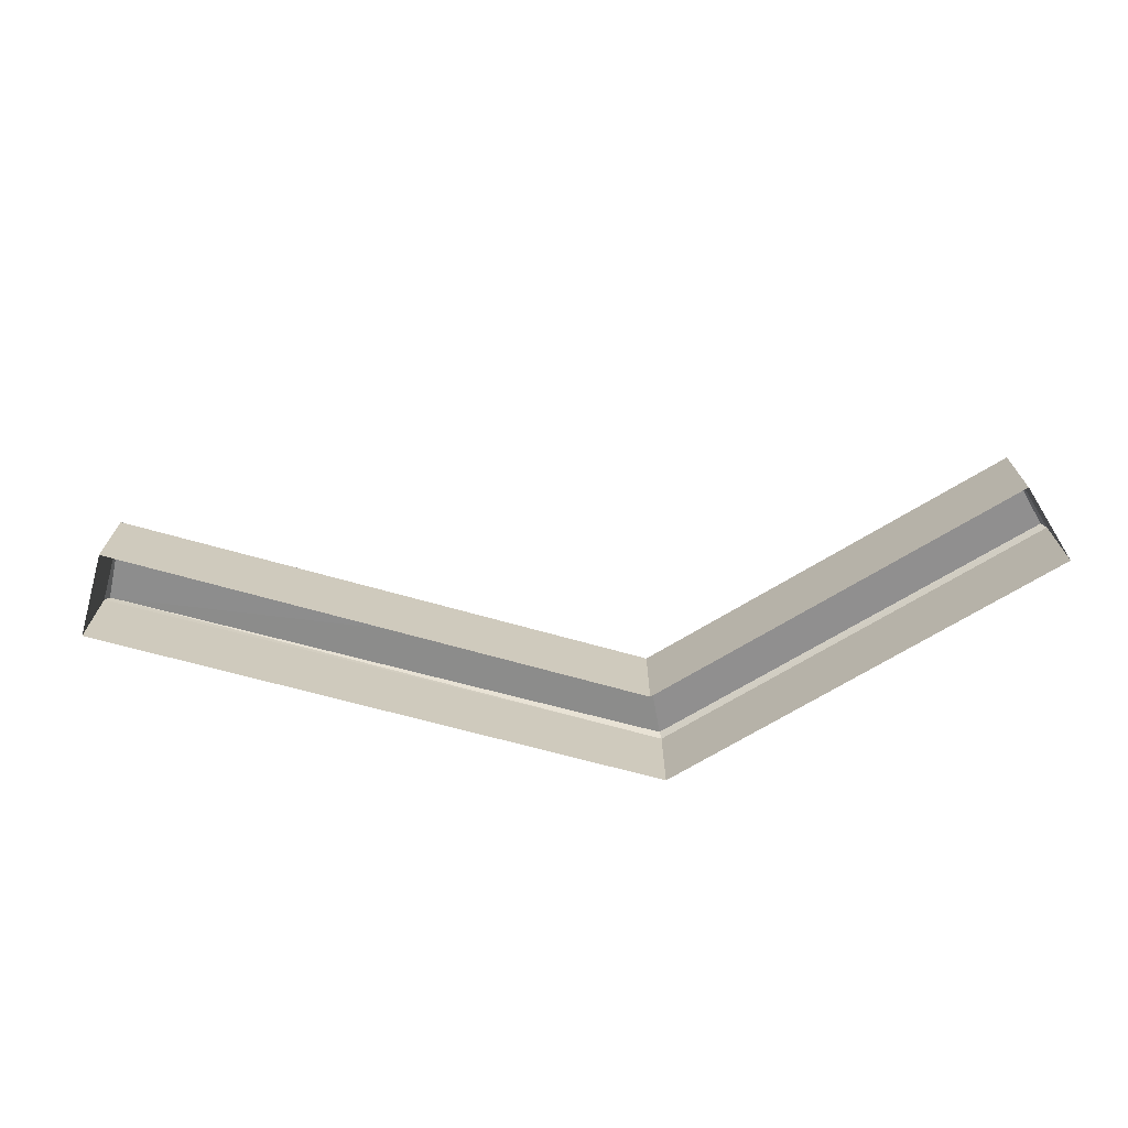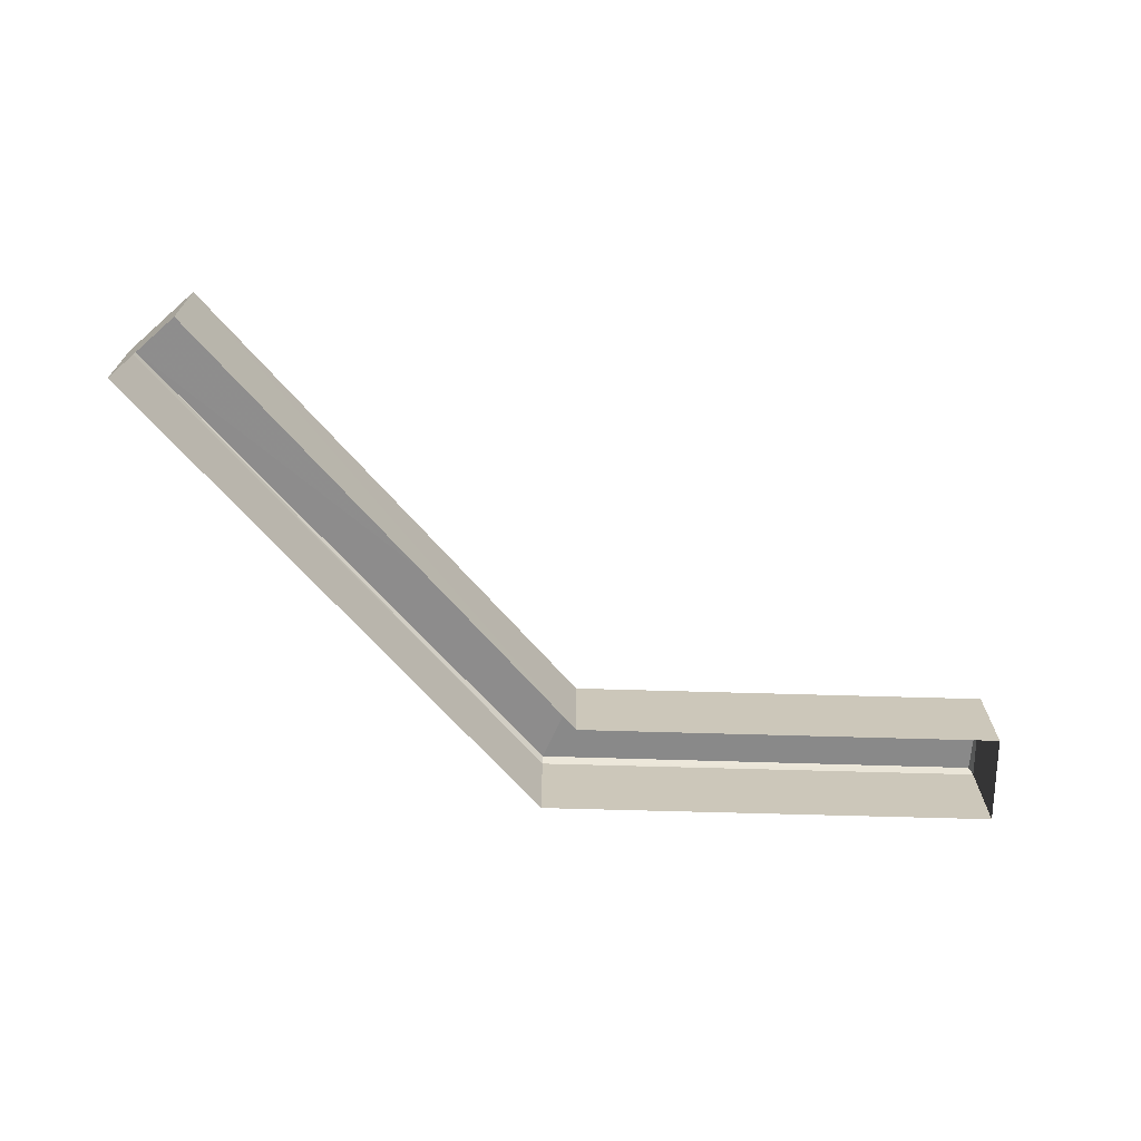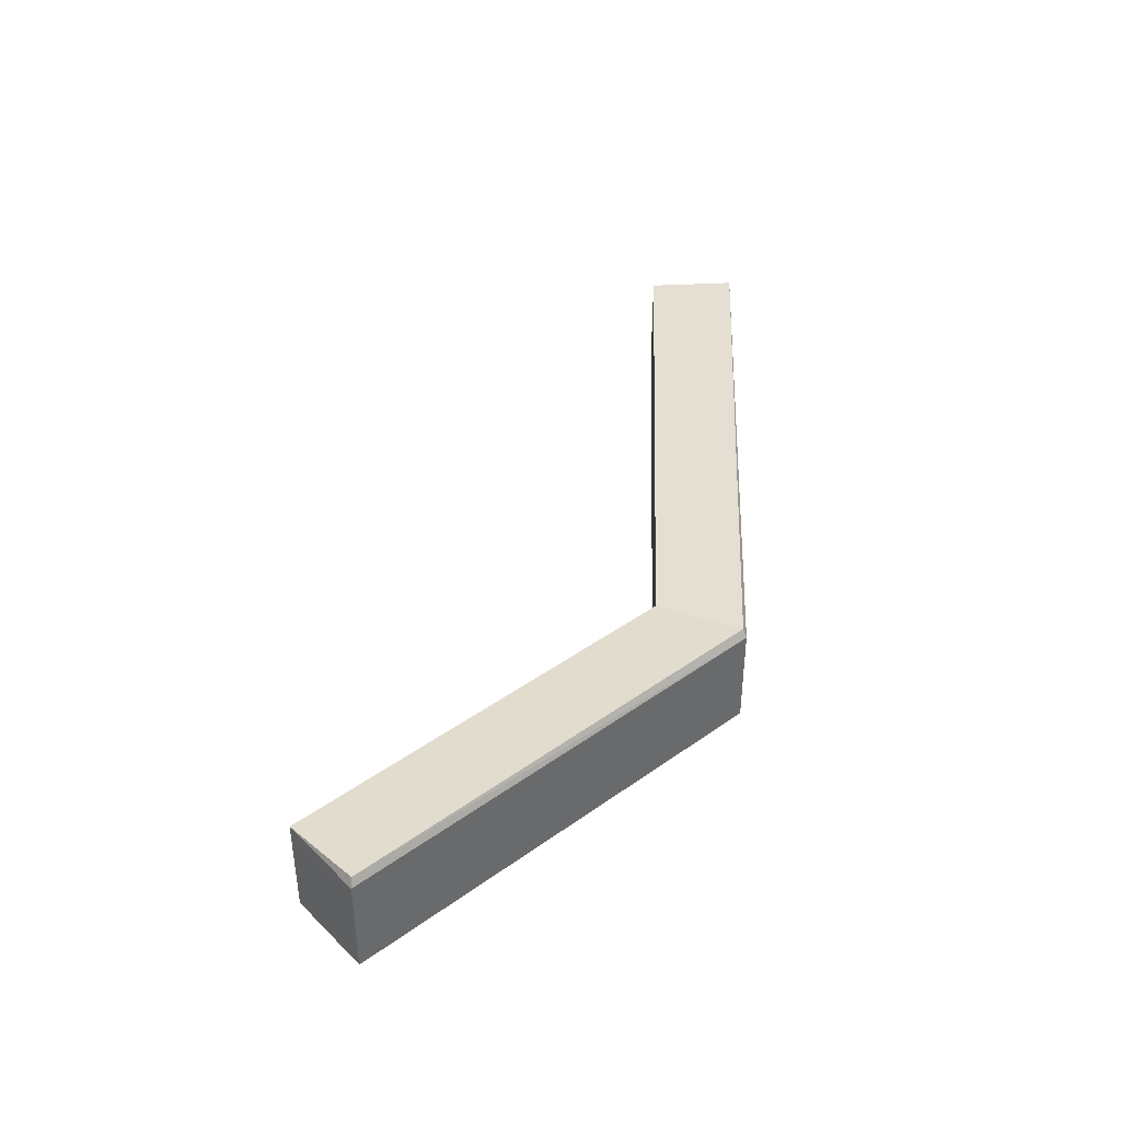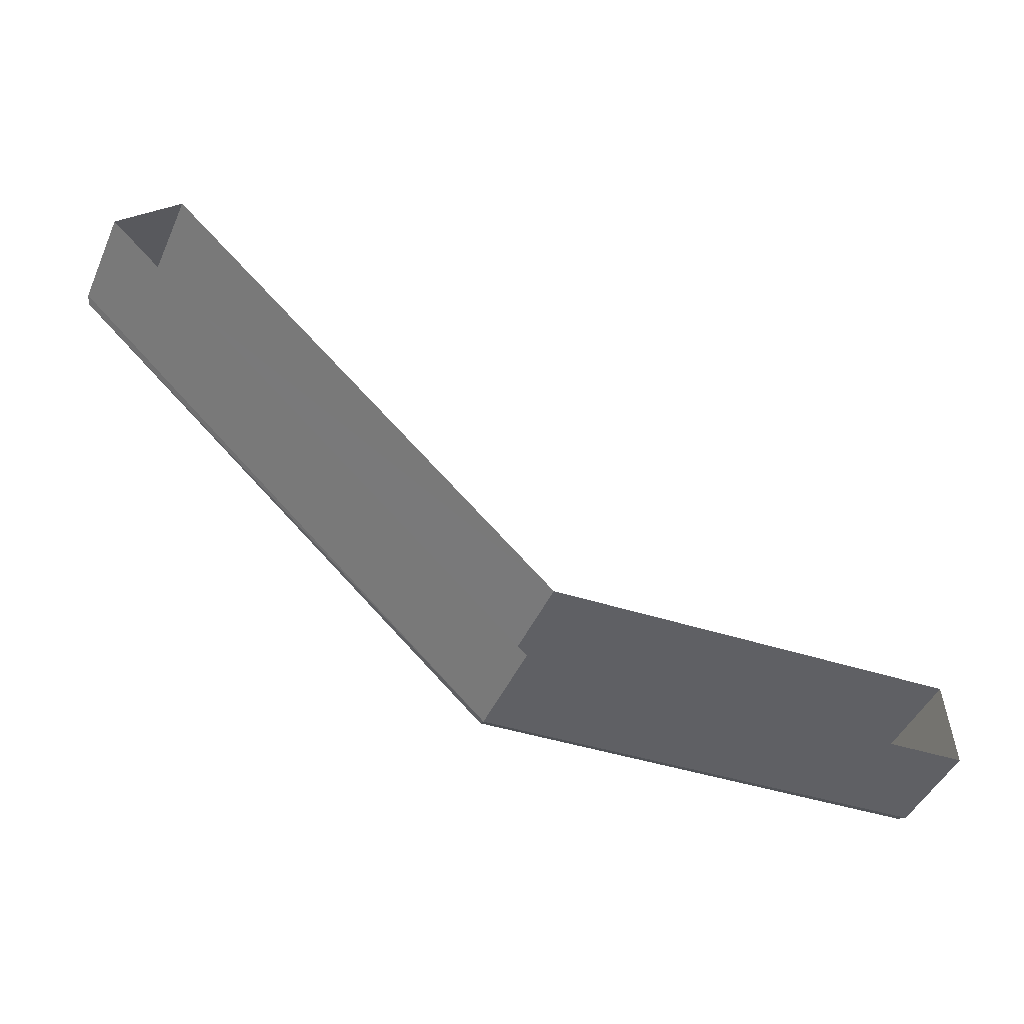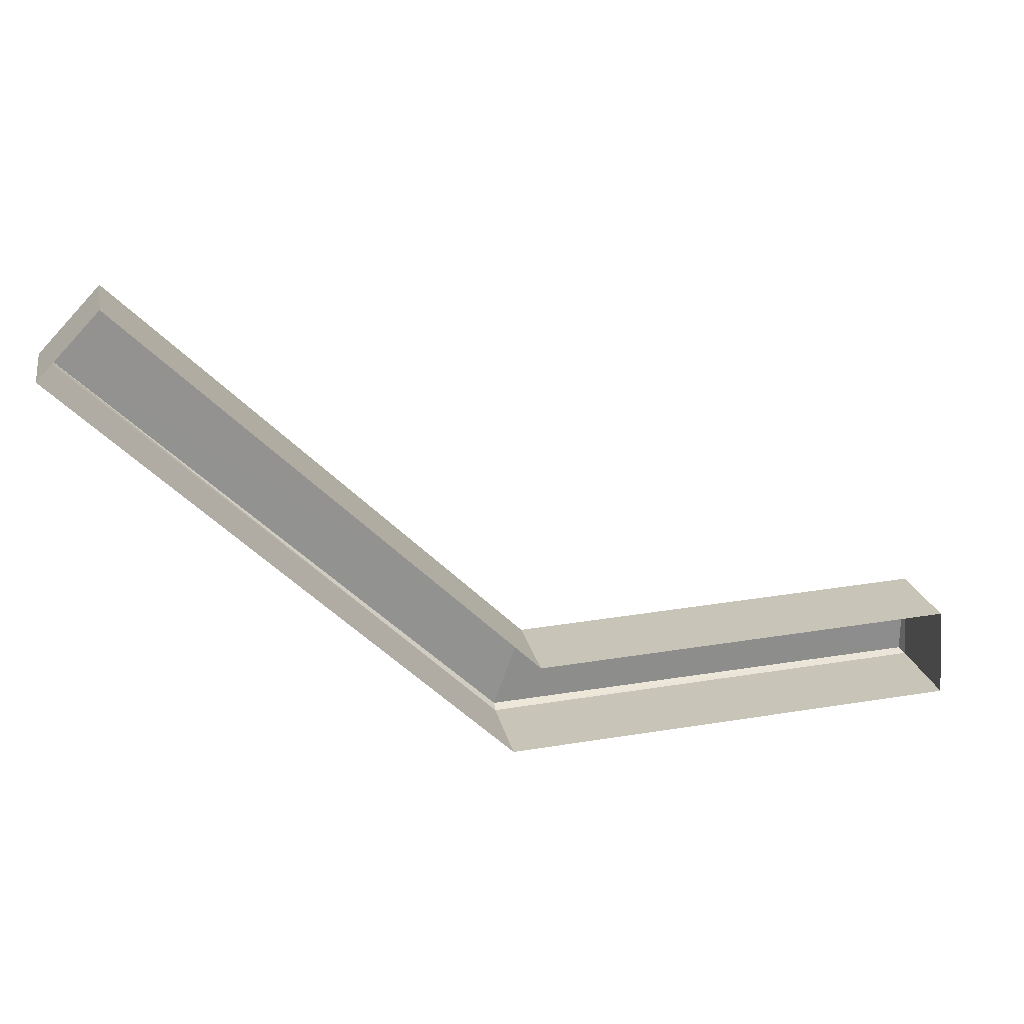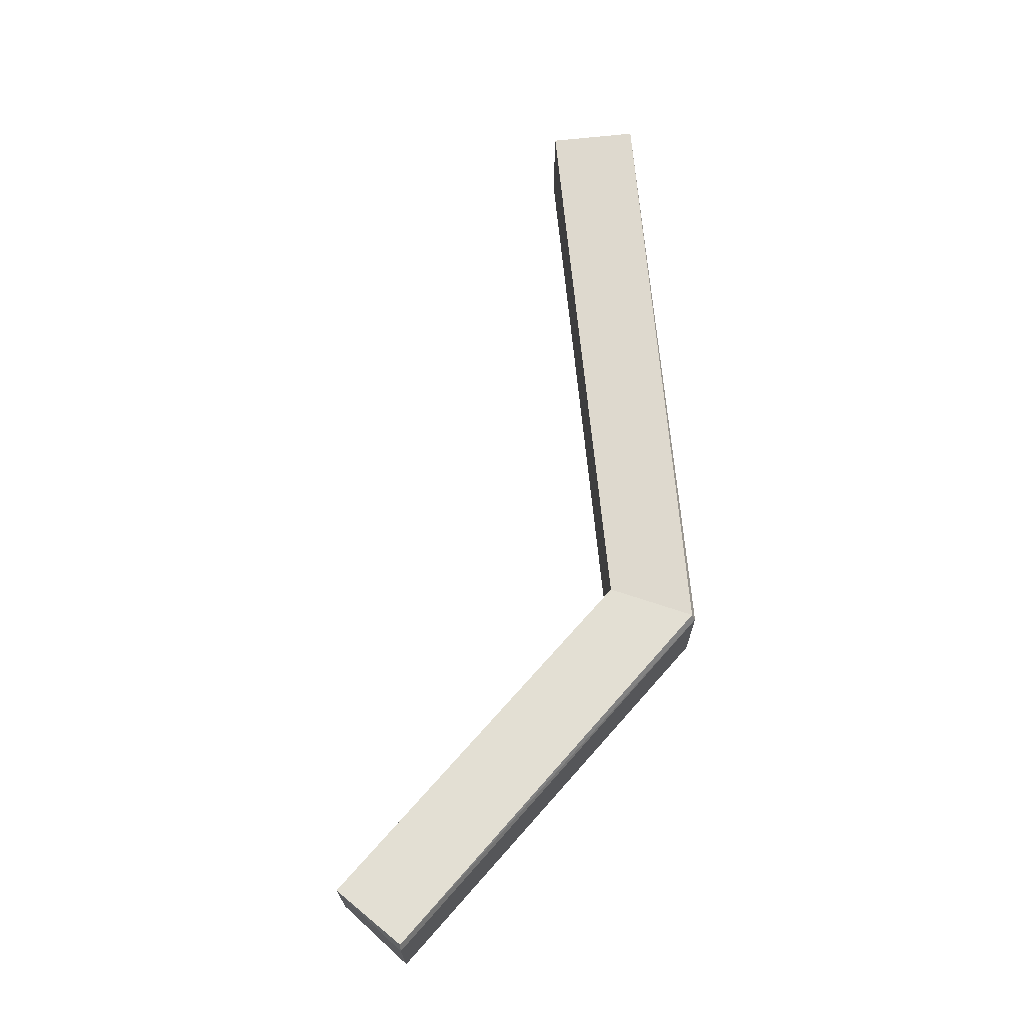
<metadata>
{"format":"obj","ext":"obj","renderer":"f3d","projection":"perspective","resolution":1024,"background":"white","views":[{"elev":-70.0,"azim":-152.0,"up":"+Z"},{"elev":-68.9,"azim":175.0,"up":"+Z"},{"elev":40.6,"azim":-44.5,"up":"+Z"},{"elev":-45.8,"azim":156.6,"up":"+Y"},{"elev":19.9,"azim":168.8,"up":"+Y"},{"elev":68.6,"azim":-51.9,"up":"+Z"}]}
</metadata>
<code>
v -8.933e+04 -9.917e+04 7.459
v -8.936e+04 -9.916e+04 7.462
v -8.934e+04 -9.916e+04 7.459
v -8.936e+04 -9.916e+04 7.462
v -8.931e+04 -9.914e+04 7.457
v -8.931e+04 -9.914e+04 7.457
v -8.936e+04 -9.916e+04 13.89
v -8.936e+04 -9.916e+04 13.39
v -8.936e+04 -9.916e+04 13.39
v -8.933e+04 -9.917e+04 13.38
v -8.933e+04 -9.917e+04 13.88
v -8.934e+04 -9.916e+04 13.38
v -8.931e+04 -9.914e+04 13.88
v -8.931e+04 -9.914e+04 13.38
v -8.931e+04 -9.914e+04 13.38
f 1 2 3
f 2 4 3
f 5 1 3
f 6 5 3
f 7 8 9
f 7 10 11
f 11 12 7
f 13 14 15
f 13 15 12
f 7 9 10
f 7 12 8
f 11 10 13
f 13 12 11
f 14 1 5
f 14 10 1
f 15 6 3
f 12 15 3
f 13 10 14
f 12 3 4
f 8 12 4
f 9 2 1
f 10 9 1
f 15 5 6
f 15 14 5
f 9 4 2
f 9 8 4

</code>
